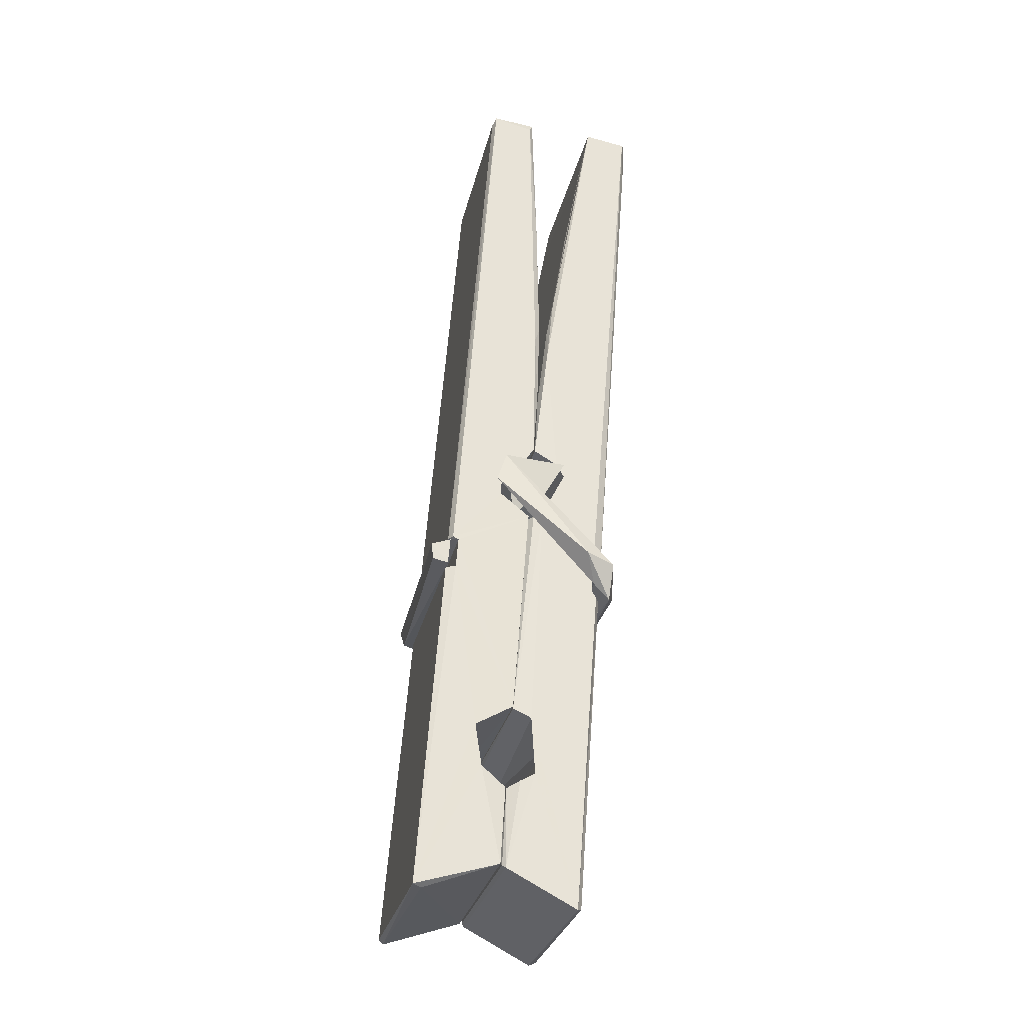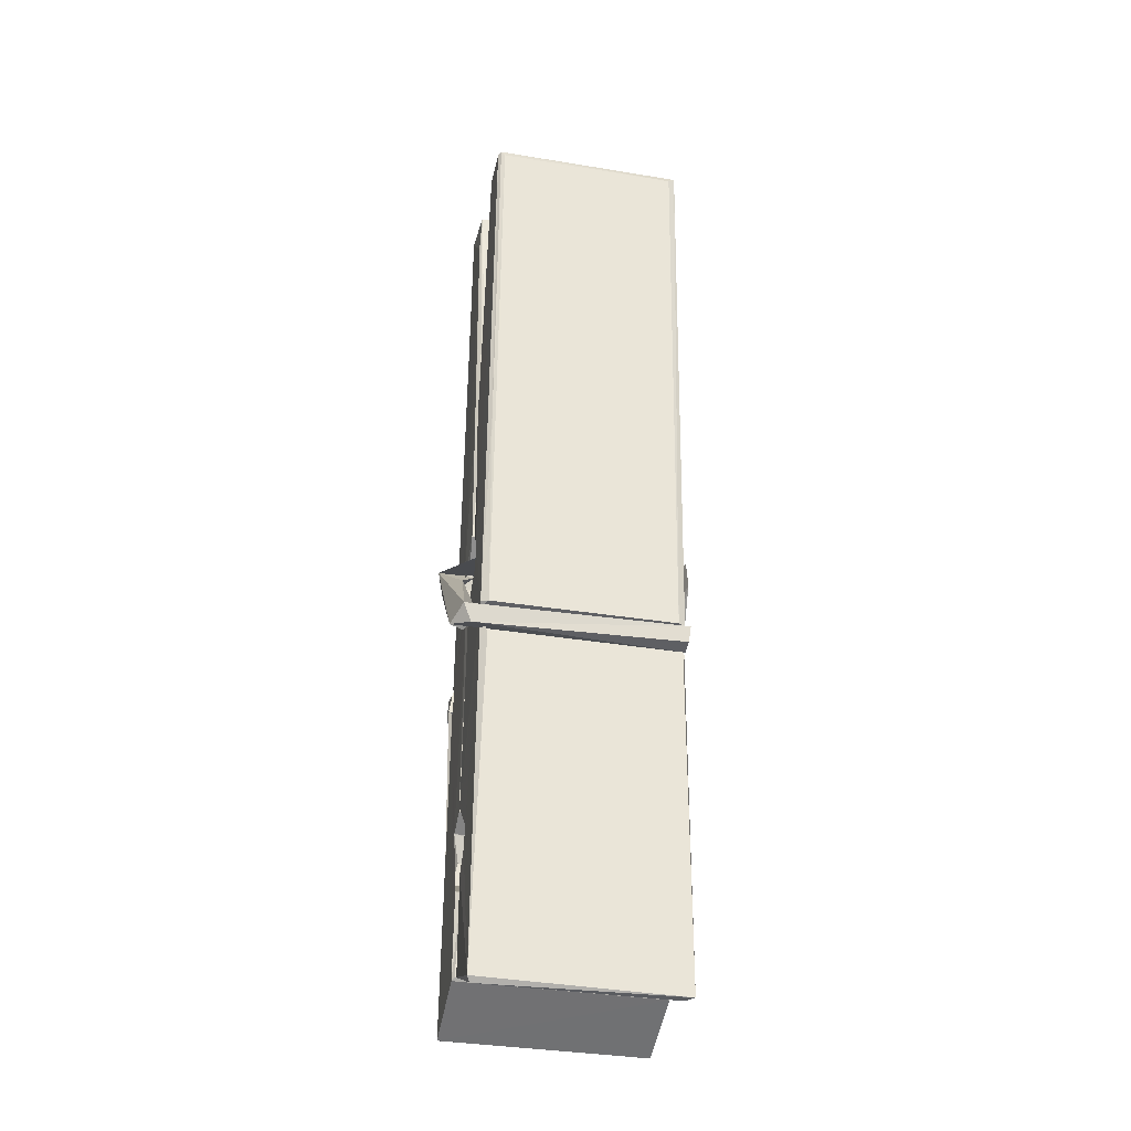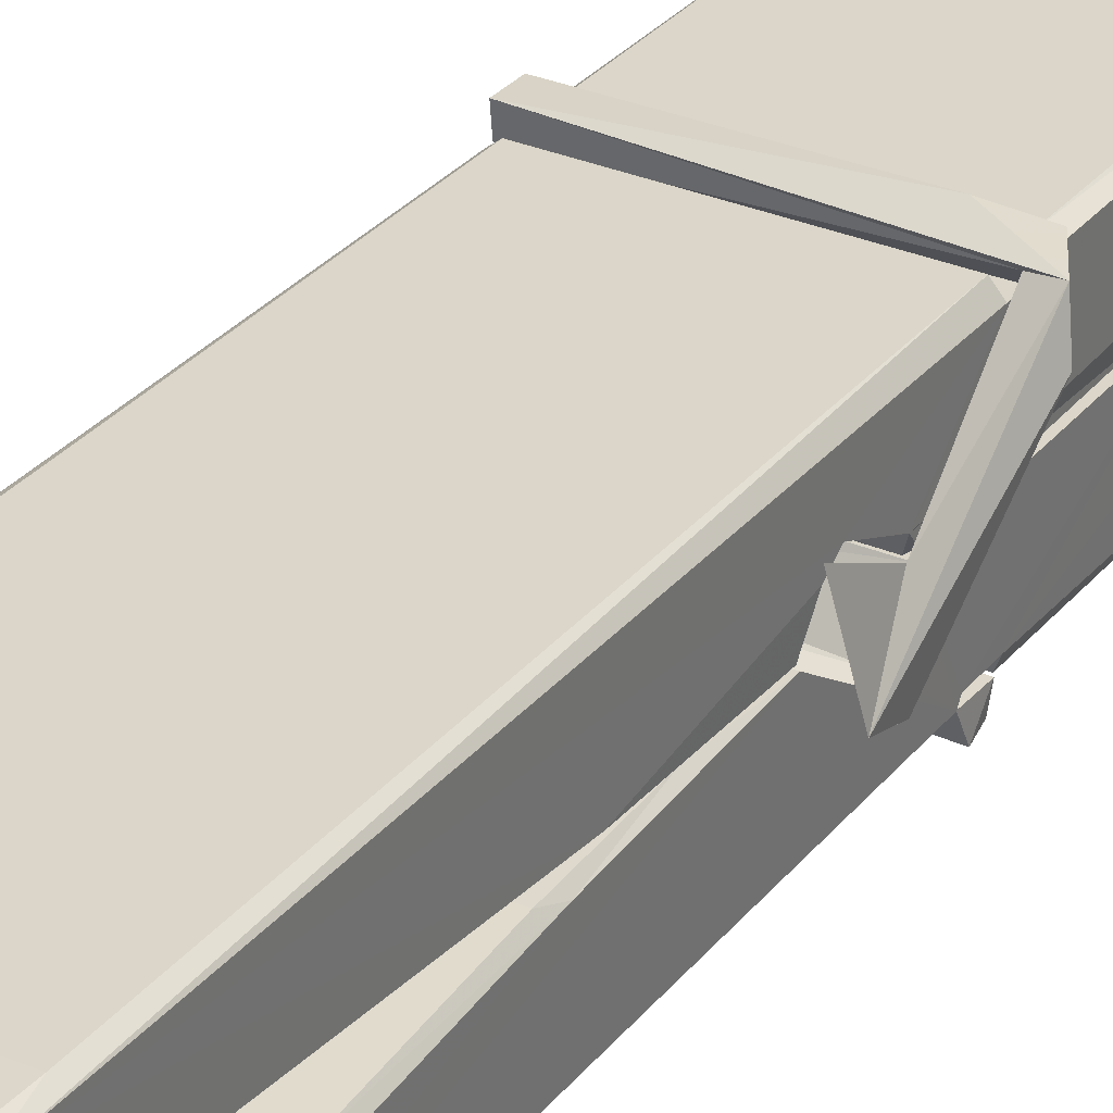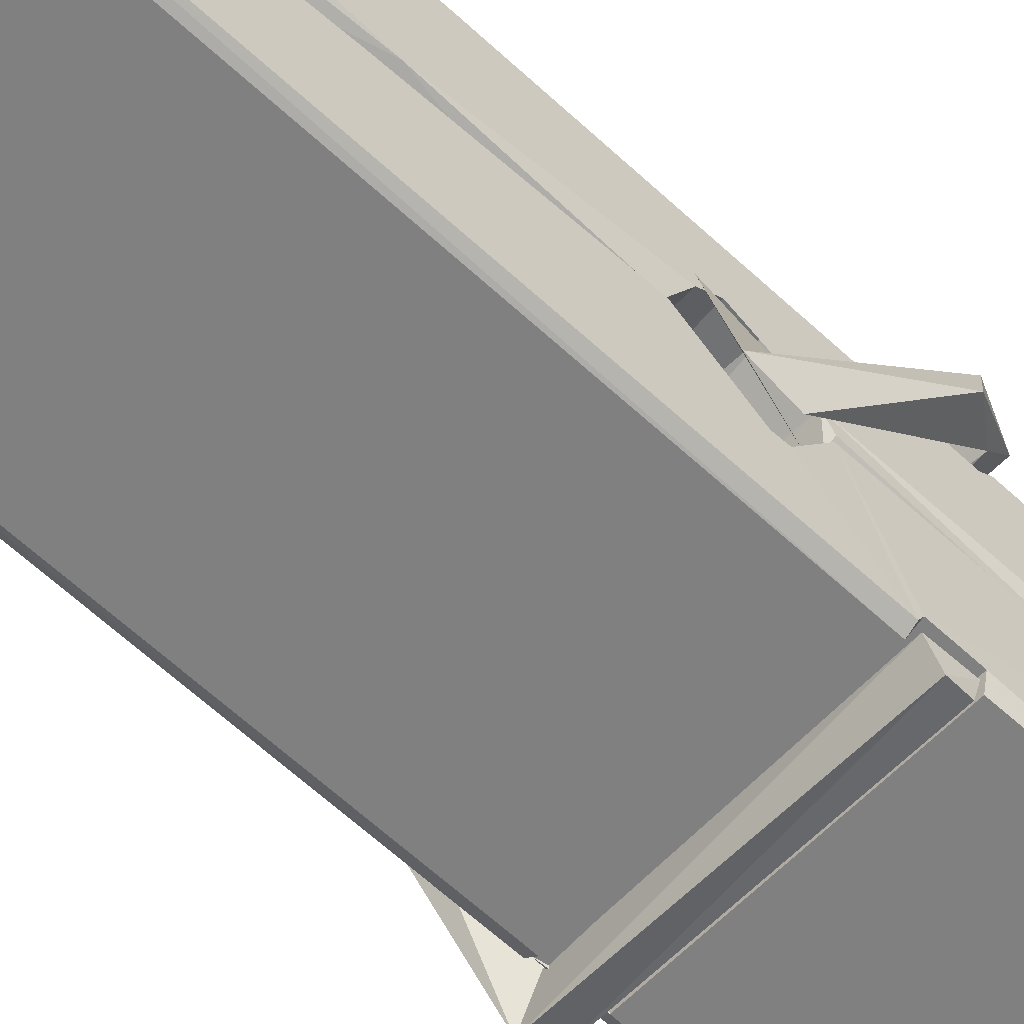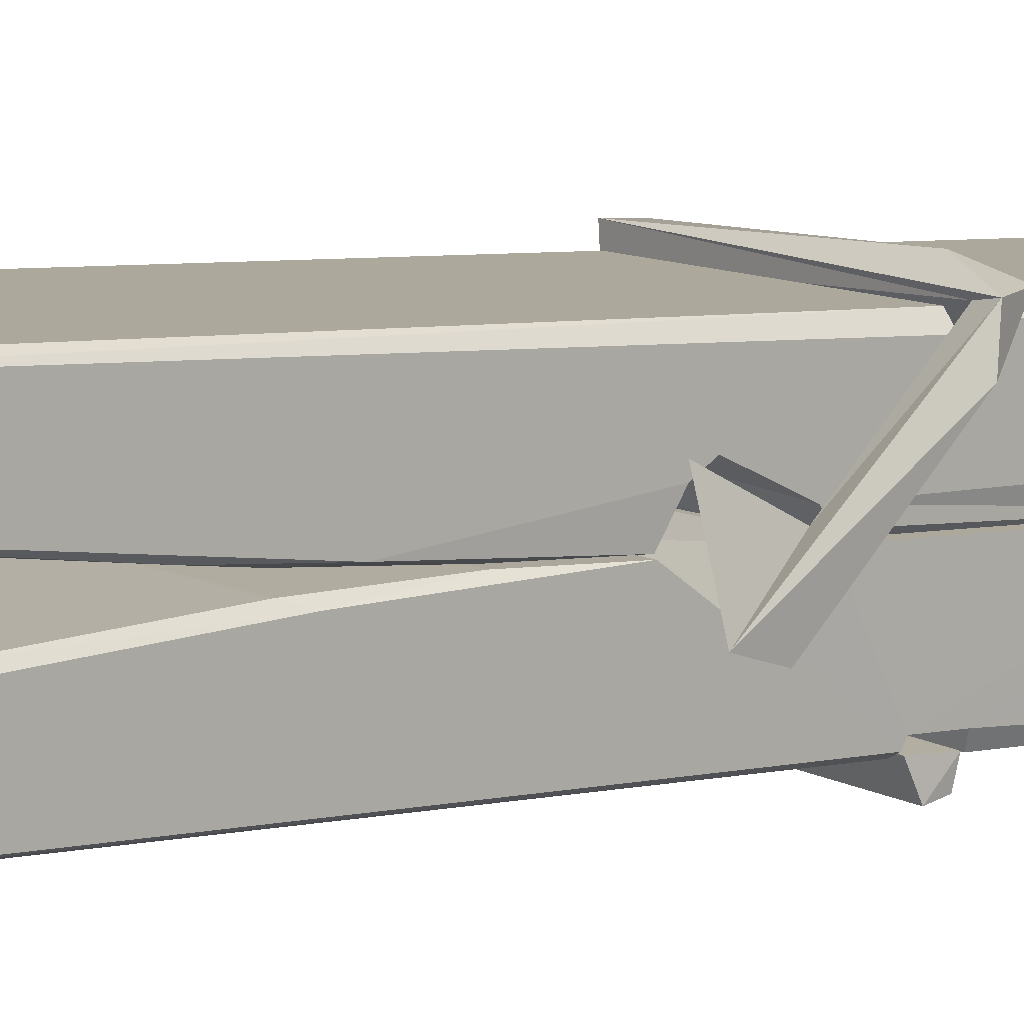
<metadata>
{"format":"obj","ext":"obj","renderer":"f3d","projection":"perspective","resolution":1024,"background":"white","views":[{"elev":-31.1,"azim":-102.4,"up":"+Y"},{"elev":-28.1,"azim":168.3,"up":"+Y"},{"elev":33.4,"azim":-148.3,"up":"+Z"},{"elev":-57.4,"azim":-131.4,"up":"+Z"},{"elev":11.1,"azim":-128.2,"up":"+Z"}]}
</metadata>
<code>
v -0.8042 -4.969 1.876
v -0.6406 -4.935 1.816
v -0.8024 -4.937 1.815
v -0.7985 -4.933 1.814
v -0.8158 -4.39 1.86
v -0.8143 -4.311 1.872
v -0.8167 -4.214 1.889
v -0.8115 -4.422 1.854
v -0.6588 -4.213 1.89
v -0.8177 -4.218 1.933
v -0.8178 -4.451 1.853
v -0.8245 -4.179 1.896
v -0.6442 -4.801 1.825
v -0.8112 -4.695 1.895
v -0.8135 -4.617 1.848
v -0.8073 -4.867 1.829
v -0.8071 -4.86 1.841
v -0.8083 -4.812 1.838
v -0.6426 -4.853 1.844
v -0.6482 -4.832 1.851
v -0.8025 -4.85 1.849
v -0.6493 -4.585 1.868
v -0.6536 -4.567 1.864
v -0.8148 -4.567 1.861
v -0.8141 -4.555 1.842
v -0.6512 -4.55 1.84
v -0.8063 -4.672 1.9
v -0.6641 -4.21 1.888
v -0.6613 -4.174 1.895
v -0.6577 -4.418 1.853
v -0.6489 -4.607 1.858
v -0.6496 -4.617 1.837
v -0.6487 -4.613 1.847
v -0.6493 -4.798 1.823
v -0.6427 -4.933 1.814
v -0.6459 -4.929 1.813
v -0.6429 -4.688 1.89
v -0.8041 -4.695 1.899
v -0.6636 -4.213 1.931
v -0.6617 -4.307 1.871
v -0.8134 -4.597 1.869
v -0.8051 -4.803 1.824
v -0.7979 -4.831 1.852
v -0.6424 -4.865 1.821
v -0.8097 -4.496 1.846
v -0.6554 -4.492 1.844
v -0.8144 -4.578 1.868
v -0.8242 -4.184 1.931
v -0.8172 -4.181 1.935
v -0.6598 -4.177 1.934
v -0.6557 -4.336 1.92
v -0.647 -4.666 1.896
v -0.6463 -4.868 1.818
v -0.6394 -4.964 1.874
v -0.6436 -4.963 1.878
v -0.7988 -4.967 1.88
v -0.8054 -4.94 1.818
v -0.6534 -4.431 1.855
v -0.6436 -4.812 1.843
v -0.8086 -4.623 1.837
v -0.6539 -4.619 1.835
v -0.647 -4.668 1.891
v -0.8133 -4.623 1.84
v -0.6463 -4.692 1.893
v -0.6515 -4.691 1.898
v -0.8021 -4.872 1.819
v -0.8119 -4.673 1.892
v -0.8112 -4.693 1.891
v -0.6516 -4.668 1.899
v -0.8215 -4.174 1.84
v -0.6437 -4.933 1.812
v -0.8149 -4.421 1.846
v -0.818 -4.31 1.844
v -0.6601 -4.178 1.835
v -0.6605 -4.172 1.803
v -0.6535 -4.43 1.841
v -0.6558 -4.417 1.844
v -0.6588 -4.305 1.842
v -0.8183 -4.435 1.842
v -0.8088 -4.803 1.823
v -0.6441 -4.799 1.822
v -0.6426 -4.858 1.802
v -0.8086 -4.821 1.792
v -0.8094 -4.68 1.764
v -0.6445 -4.808 1.801
v -0.8108 -4.586 1.808
v -0.6533 -4.561 1.817
v -0.808 -4.562 1.822
v -0.65 -4.573 1.809
v -0.8152 -4.555 1.84
v -0.814 -4.603 1.811
v -0.6493 -4.605 1.815
v -0.6495 -4.593 1.808
v -0.6531 -4.549 1.839
v -0.8131 -4.622 1.836
v -0.8195 -4.179 1.8
v -0.6595 -4.417 1.845
v -0.6434 -4.842 1.791
v -0.6533 -4.676 1.763
v -0.6563 -4.465 1.779
v -0.6661 -4.175 1.798
v -0.6663 -4.169 1.828
v -0.6629 -4.172 1.838
v -0.6624 -4.305 1.843
v -0.8147 -4.574 1.811
v -0.6438 -4.824 1.789
v -0.8076 -4.856 1.797
v -0.8054 -4.937 1.813
v -0.8132 -4.496 1.845
v -0.6545 -4.492 1.843
v -0.6543 -4.647 1.765
v -0.8254 -4.174 1.802
v -0.8196 -4.172 1.805
v -0.6629 -4.17 1.8
v -0.6485 -4.646 1.769
v -0.6477 -4.678 1.767
v -0.641 -4.951 1.743
v -0.7993 -4.958 1.752
v -0.8125 -4.679 1.772
v -0.825 -4.182 1.837
v -0.6434 -4.956 1.747
v -0.8073 -4.651 1.766
v -0.8132 -4.651 1.77
v -0.649 -4.618 1.834
v -0.8132 -4.653 1.774
v -0.8022 -4.871 1.818
v -0.8053 -4.958 1.745
v -0.6484 -4.649 1.773
v -0.6535 -4.675 1.771
v -0.8117 -4.653 1.768
v -0.647 -4.655 1.774
v -0.6393 -4.671 1.756
v -0.8117 -4.676 1.766
v -0.6249 -4.667 1.772
v -0.8112 -4.673 1.753
v -0.8129 -4.66 1.751
v -0.6443 -4.692 1.907
v -0.6458 -4.687 1.892
v -0.6458 -4.586 1.851
v -0.8307 -4.672 1.906
v -0.6511 -4.59 1.801
v -0.6612 -4.572 1.87
v -0.8071 -4.62 1.823
v -0.815 -4.566 1.868
v -0.8278 -4.571 1.813
v -0.8272 -4.595 1.805
v -0.8363 -4.665 1.882
v -0.8162 -4.611 1.843
v -0.7921 -4.686 1.914
v -0.8161 -4.699 1.905
v -0.8181 -4.686 1.892
v -0.646 -4.671 1.895
v -0.8152 -4.675 1.903
v -0.645 -4.671 1.909
v -0.6266 -4.577 1.859
v -0.6311 -4.597 1.864
v -0.6368 -4.667 1.78
v -0.6331 -4.656 1.754
f 49 29 12
f 8 5 6
f 5 7 6
f 7 40 6
f 40 8 6
f 58 30 29
f 58 29 9
f 12 5 11
f 18 15 42
f 15 63 42
f 20 59 19
f 38 14 1
f 18 43 17
f 18 59 43
f 17 43 21
f 22 23 26
f 41 31 15
f 15 32 60
f 7 5 12
f 50 9 29
f 48 10 49
f 28 12 29
f 28 29 40
f 29 30 40
f 23 24 26
f 22 47 23
f 47 24 23
f 41 22 31
f 18 13 59
f 43 59 20
f 19 17 21
f 21 20 19
f 44 16 19
f 16 17 19
f 54 57 2
f 69 52 51
f 39 51 50
f 28 7 12
f 30 8 40
f 40 7 28
f 25 45 26
f 25 26 24
f 47 22 41
f 31 33 15
f 33 32 15
f 34 13 42
f 42 13 18
f 43 20 21
f 36 35 3
f 36 3 4
f 57 3 2
f 3 35 2
f 10 39 50
f 10 50 49
f 25 11 45
f 11 5 8
f 11 8 45
f 45 8 30
f 26 45 46
f 45 30 46
f 58 22 26
f 26 46 58
f 46 30 58
f 51 39 69
f 39 10 69
f 25 24 11
f 47 67 48
f 67 27 48
f 48 27 10
f 51 9 50
f 22 9 51
f 52 22 51
f 64 37 55
f 55 56 54
f 54 56 1
f 4 3 66
f 36 4 66
f 36 66 53
f 35 36 53
f 35 53 2
f 56 55 38
f 66 3 57
f 1 18 17
f 14 18 1
f 15 18 14
f 47 11 24
f 11 47 48
f 12 11 48
f 49 12 48
f 29 49 50
f 9 22 58
f 31 22 52
f 31 52 33
f 64 19 59
f 19 64 44
f 2 44 64
f 2 64 54
f 57 54 1
f 32 61 60
f 33 13 32
f 62 33 52
f 47 41 15
f 15 60 63
f 60 61 42
f 34 42 61
f 32 13 34
f 32 34 61
f 33 59 13
f 64 59 33
f 38 55 65
f 55 37 65
f 14 68 15
f 60 42 63
f 66 16 44
f 66 44 53
f 2 53 44
f 55 54 64
f 38 1 56
f 17 57 1
f 57 17 16
f 66 57 16
f 15 68 67
f 62 37 64
f 68 37 62
f 68 62 67
f 64 33 62
f 52 69 62
f 67 62 69
f 67 69 27
f 47 15 67
f 69 10 27
f 37 38 65
f 38 37 68
f 68 14 38
f 82 117 71
f 75 76 74
f 76 77 78
f 76 78 74
f 78 103 74
f 73 72 79
f 73 79 120
f 83 85 106
f 83 80 85
f 83 106 98
f 83 98 107
f 106 116 98
f 105 86 91
f 87 94 89
f 112 123 122
f 123 90 105
f 90 88 105
f 70 73 120
f 103 78 104
f 78 77 97
f 78 97 104
f 88 94 87
f 89 86 105
f 105 87 89
f 93 86 89
f 117 116 99
f 115 100 111
f 96 111 101
f 111 100 101
f 100 114 101
f 72 73 104
f 73 70 103
f 73 103 104
f 104 97 72
f 90 109 94
f 94 88 90
f 105 88 87
f 92 91 93
f 91 86 93
f 95 91 92
f 92 124 95
f 95 81 80
f 80 81 85
f 98 82 107
f 107 82 126
f 108 71 118
f 127 121 117
f 114 112 96
f 114 96 101
f 102 103 70
f 72 97 110
f 72 110 109
f 110 94 109
f 97 77 110
f 89 94 110
f 89 110 76
f 110 77 76
f 122 111 96
f 96 112 122
f 79 72 109
f 109 90 79
f 127 84 119
f 113 112 114
f 114 102 113
f 75 102 114
f 75 114 100
f 75 100 115
f 121 127 118
f 126 71 108
f 84 127 117
f 99 84 117
f 127 83 107
f 127 119 83
f 95 123 91
f 91 123 105
f 90 123 112
f 90 112 79
f 112 120 79
f 112 70 120
f 70 112 113
f 70 113 102
f 102 75 103
f 103 75 74
f 76 75 89
f 75 115 89
f 115 93 89
f 81 128 116
f 106 85 81
f 106 81 116
f 98 116 117
f 98 117 82
f 121 71 117
f 71 121 118
f 127 108 118
f 92 93 124
f 93 115 124
f 123 95 125
f 81 95 124
f 128 81 124
f 124 115 128
f 128 115 111
f 111 122 125
f 111 125 128
f 122 123 125
f 80 83 119
f 71 126 82
f 127 107 108
f 107 126 108
f 119 129 128
f 128 125 119
f 80 125 95
f 125 80 119
f 99 116 128
f 99 128 129
f 99 129 119
f 119 84 99
f 131 158 130
f 132 136 158
f 132 134 133
f 130 136 133
f 132 133 135
f 136 132 135
f 130 158 136
f 149 137 154
f 154 152 153
f 155 134 158
f 158 131 139
f 151 148 153
f 147 146 151
f 155 142 156
f 156 142 139
f 155 139 142
f 142 155 141
f 141 155 142
f 145 144 143
f 145 143 144
f 148 145 144
f 144 145 148
f 146 145 148
f 147 145 146
f 146 148 151
f 147 140 145
f 156 139 131
f 134 155 156
f 155 158 139
f 145 140 148
f 147 150 140
f 150 147 151
f 150 149 140
f 140 153 148
f 153 140 154
f 154 140 149
f 151 138 150
f 153 152 151
f 138 152 137
f 137 152 154
f 150 137 149
f 137 150 138
f 138 151 152
f 157 134 156
f 157 156 131
f 157 131 134
f 132 158 134
f 134 131 133
f 131 130 133
f 133 136 135
f 49 29 12
f 8 5 6
f 5 7 6
f 7 40 6
f 40 8 6
f 58 30 29
f 58 29 9
f 12 5 11
f 18 15 42
f 15 63 42
f 20 59 19
f 38 14 1
f 18 43 17
f 18 59 43
f 17 43 21
f 22 23 26
f 41 31 15
f 15 32 60
f 7 5 12
f 50 9 29
f 48 10 49
f 28 12 29
f 28 29 40
f 29 30 40
f 23 24 26
f 22 47 23
f 47 24 23
f 41 22 31
f 18 13 59
f 43 59 20
f 19 17 21
f 21 20 19
f 44 16 19
f 16 17 19
f 54 57 2
f 69 52 51
f 39 51 50
f 28 7 12
f 30 8 40
f 40 7 28
f 25 45 26
f 25 26 24
f 47 22 41
f 31 33 15
f 33 32 15
f 34 13 42
f 42 13 18
f 43 20 21
f 36 35 3
f 36 3 4
f 57 3 2
f 3 35 2
f 10 39 50
f 10 50 49
f 25 11 45
f 11 5 8
f 11 8 45
f 45 8 30
f 26 45 46
f 45 30 46
f 58 22 26
f 26 46 58
f 46 30 58
f 51 39 69
f 39 10 69
f 25 24 11
f 47 67 48
f 67 27 48
f 48 27 10
f 51 9 50
f 22 9 51
f 52 22 51
f 64 37 55
f 55 56 54
f 54 56 1
f 4 3 66
f 36 4 66
f 36 66 53
f 35 36 53
f 35 53 2
f 56 55 38
f 66 3 57
f 1 18 17
f 14 18 1
f 15 18 14
f 47 11 24
f 11 47 48
f 12 11 48
f 49 12 48
f 29 49 50
f 9 22 58
f 31 22 52
f 31 52 33
f 64 19 59
f 19 64 44
f 2 44 64
f 2 64 54
f 57 54 1
f 32 61 60
f 33 13 32
f 62 33 52
f 47 41 15
f 15 60 63
f 60 61 42
f 34 42 61
f 32 13 34
f 32 34 61
f 33 59 13
f 64 59 33
f 38 55 65
f 55 37 65
f 14 68 15
f 60 42 63
f 66 16 44
f 66 44 53
f 2 53 44
f 55 54 64
f 38 1 56
f 17 57 1
f 57 17 16
f 66 57 16
f 15 68 67
f 62 37 64
f 68 37 62
f 68 62 67
f 64 33 62
f 52 69 62
f 67 62 69
f 67 69 27
f 47 15 67
f 69 10 27
f 37 38 65
f 38 37 68
f 68 14 38
f 82 117 71
f 75 76 74
f 76 77 78
f 76 78 74
f 78 103 74
f 73 72 79
f 73 79 120
f 83 85 106
f 83 80 85
f 83 106 98
f 83 98 107
f 106 116 98
f 105 86 91
f 87 94 89
f 112 123 122
f 123 90 105
f 90 88 105
f 70 73 120
f 103 78 104
f 78 77 97
f 78 97 104
f 88 94 87
f 89 86 105
f 105 87 89
f 93 86 89
f 117 116 99
f 115 100 111
f 96 111 101
f 111 100 101
f 100 114 101
f 72 73 104
f 73 70 103
f 73 103 104
f 104 97 72
f 90 109 94
f 94 88 90
f 105 88 87
f 92 91 93
f 91 86 93
f 95 91 92
f 92 124 95
f 95 81 80
f 80 81 85
f 98 82 107
f 107 82 126
f 108 71 118
f 127 121 117
f 114 112 96
f 114 96 101
f 102 103 70
f 72 97 110
f 72 110 109
f 110 94 109
f 97 77 110
f 89 94 110
f 89 110 76
f 110 77 76
f 122 111 96
f 96 112 122
f 79 72 109
f 109 90 79
f 127 84 119
f 113 112 114
f 114 102 113
f 75 102 114
f 75 114 100
f 75 100 115
f 121 127 118
f 126 71 108
f 84 127 117
f 99 84 117
f 127 83 107
f 127 119 83
f 95 123 91
f 91 123 105
f 90 123 112
f 90 112 79
f 112 120 79
f 112 70 120
f 70 112 113
f 70 113 102
f 102 75 103
f 103 75 74
f 76 75 89
f 75 115 89
f 115 93 89
f 81 128 116
f 106 85 81
f 106 81 116
f 98 116 117
f 98 117 82
f 121 71 117
f 71 121 118
f 127 108 118
f 92 93 124
f 93 115 124
f 123 95 125
f 81 95 124
f 128 81 124
f 124 115 128
f 128 115 111
f 111 122 125
f 111 125 128
f 122 123 125
f 80 83 119
f 71 126 82
f 127 107 108
f 107 126 108
f 119 129 128
f 128 125 119
f 80 125 95
f 125 80 119
f 99 116 128
f 99 128 129
f 99 129 119
f 119 84 99
f 131 158 130
f 132 136 158
f 132 134 133
f 130 136 133
f 132 133 135
f 136 132 135
f 130 158 136
f 149 137 154
f 154 152 153
f 155 134 158
f 158 131 139
f 151 148 153
f 147 146 151
f 155 142 156
f 156 142 139
f 155 139 142
f 142 155 141
f 141 155 142
f 145 144 143
f 145 143 144
f 148 145 144
f 144 145 148
f 146 145 148
f 147 145 146
f 146 148 151
f 147 140 145
f 156 139 131
f 134 155 156
f 155 158 139
f 145 140 148
f 147 150 140
f 150 147 151
f 150 149 140
f 140 153 148
f 153 140 154
f 154 140 149
f 151 138 150
f 153 152 151
f 138 152 137
f 137 152 154
f 150 137 149
f 137 150 138
f 138 151 152
f 157 134 156
f 157 156 131
f 157 131 134
f 132 158 134
f 134 131 133
f 131 130 133
f 133 136 135

</code>
